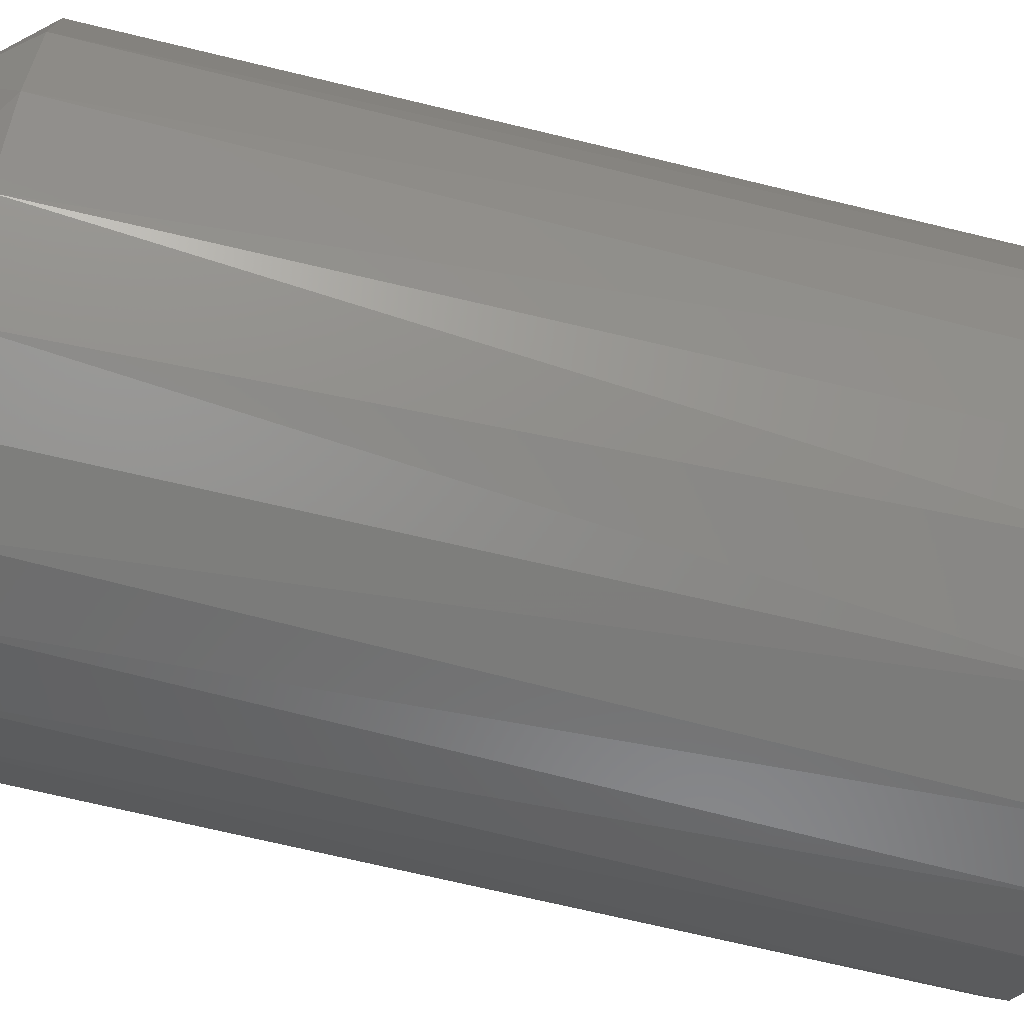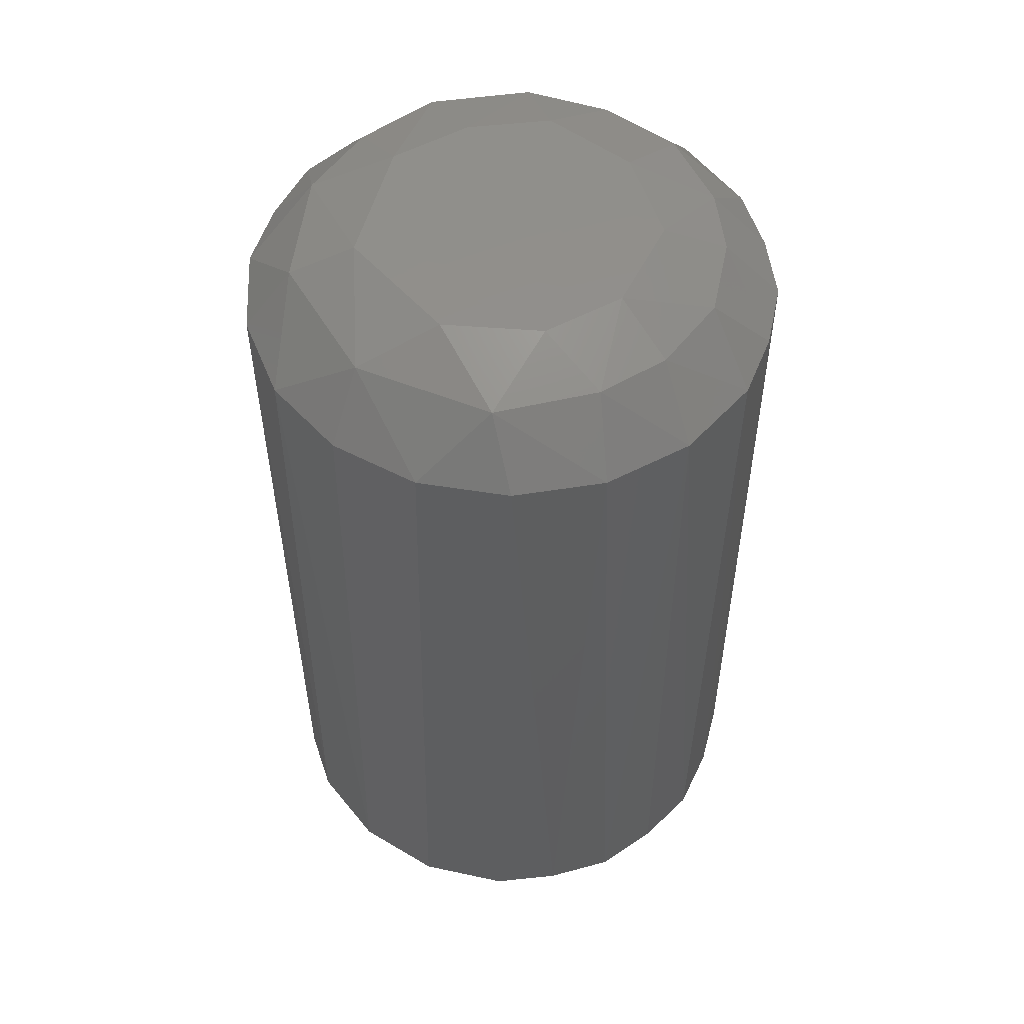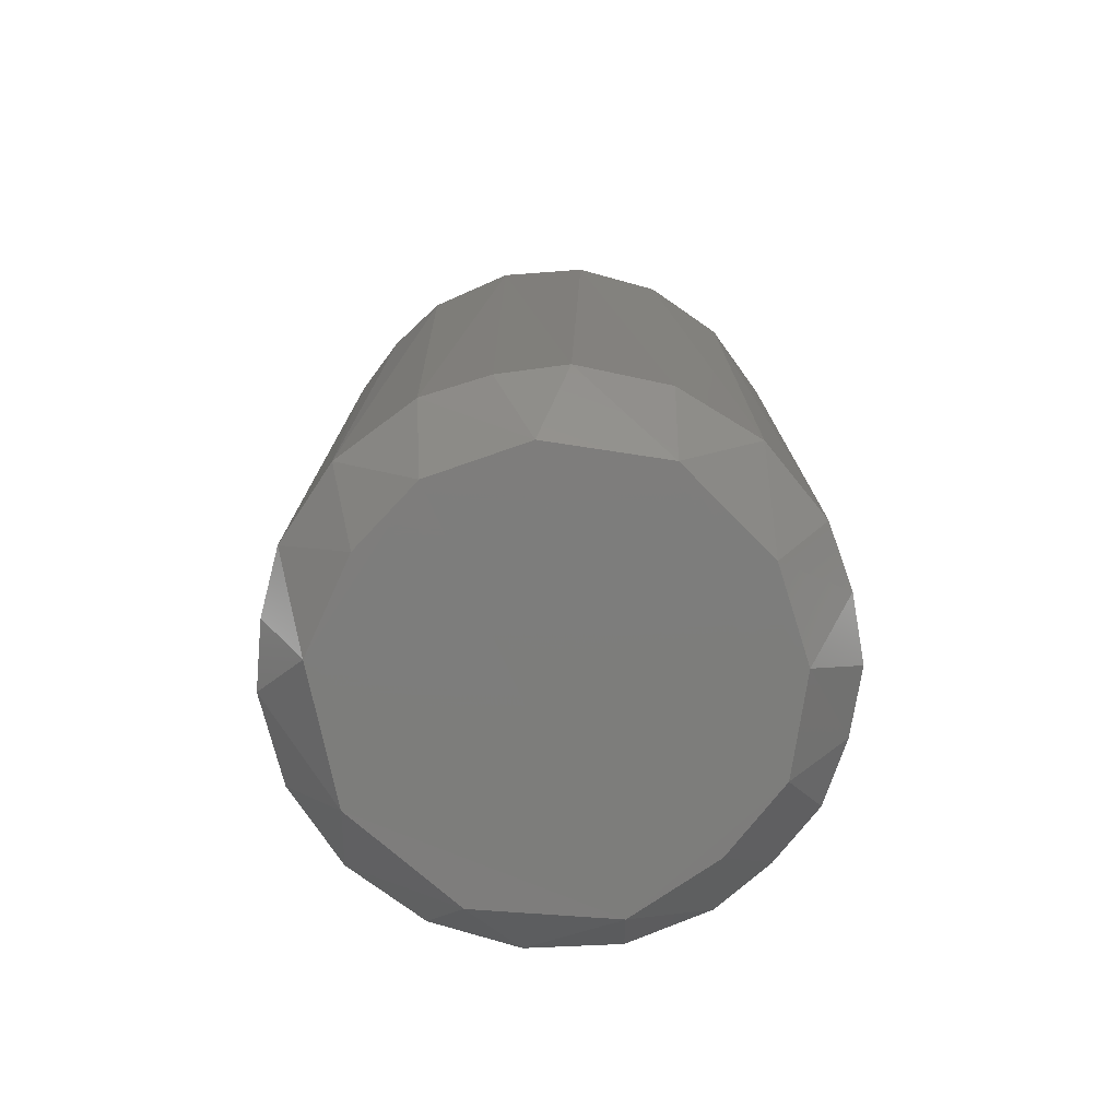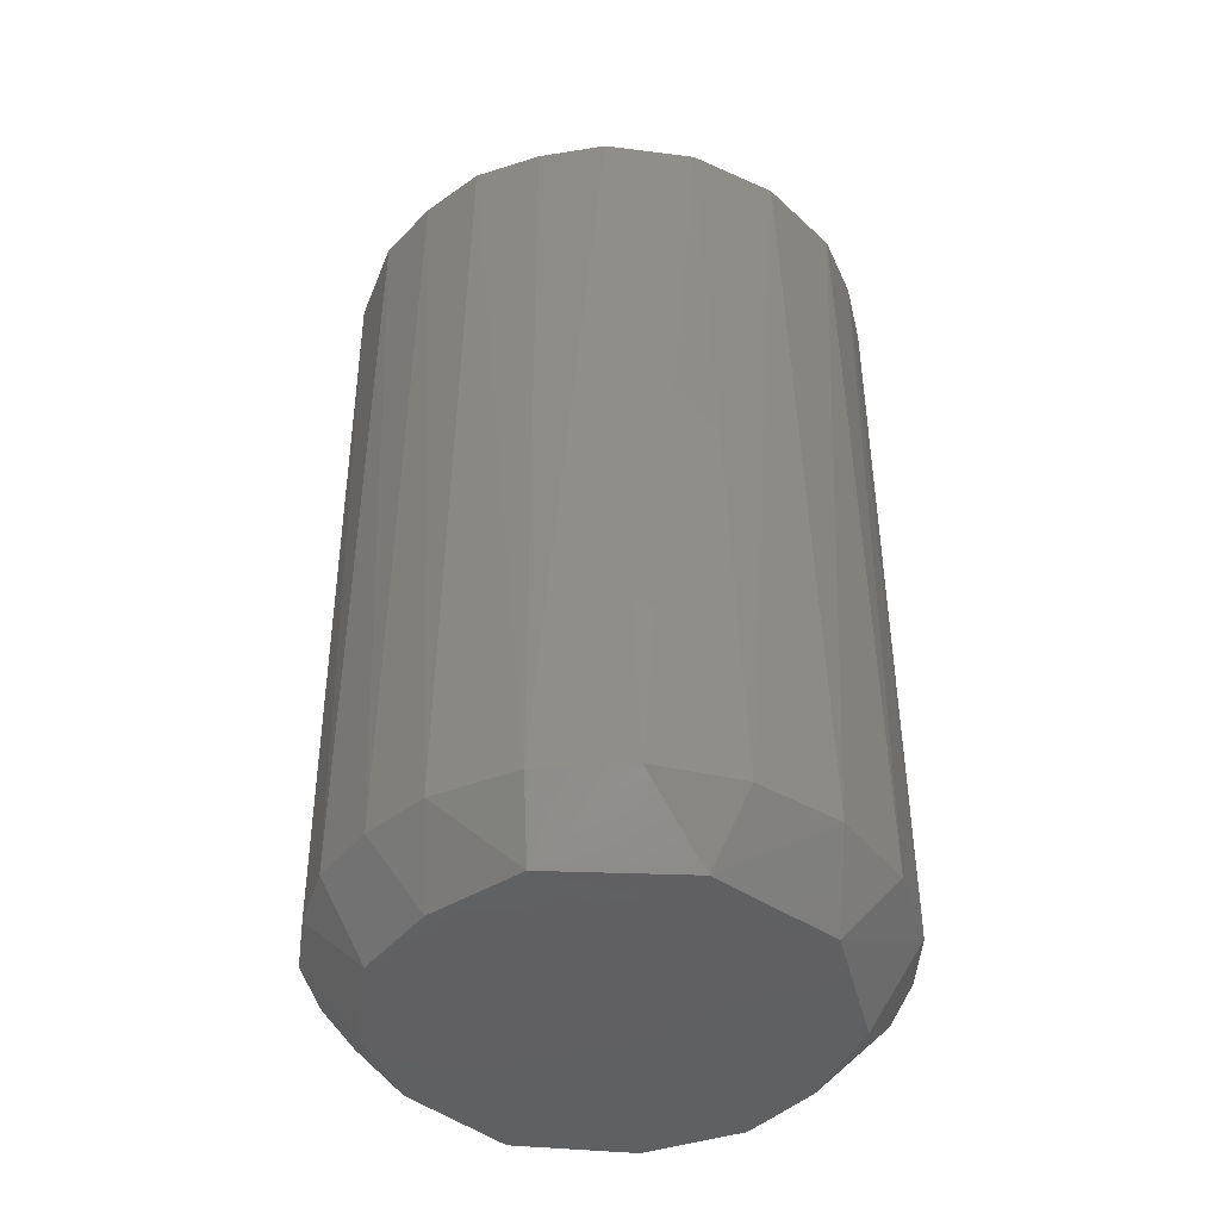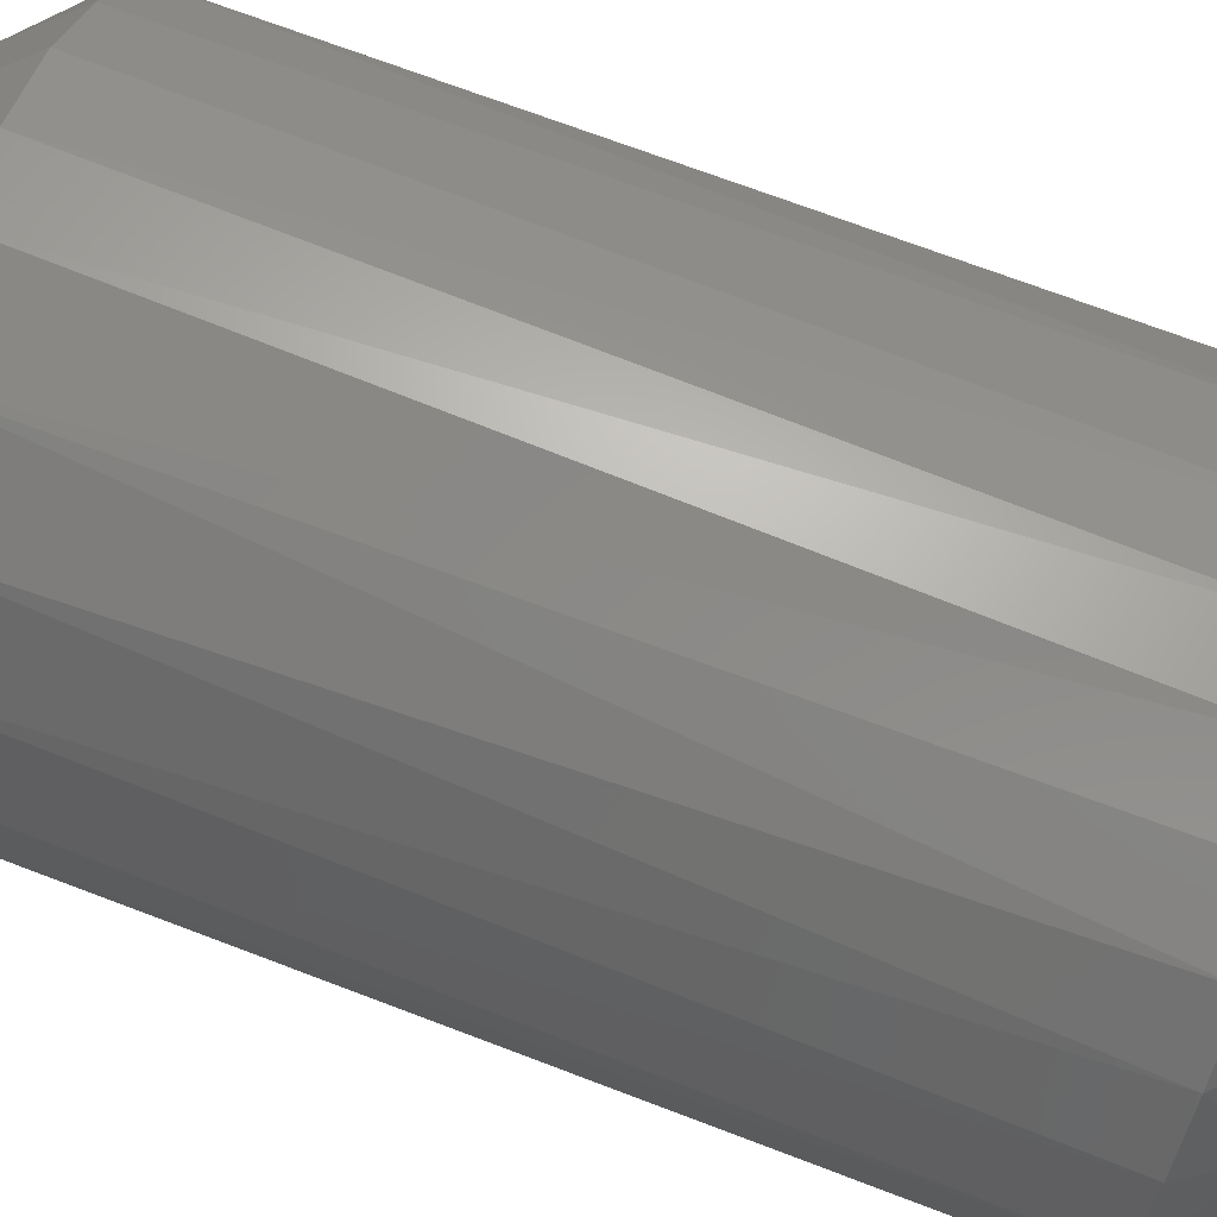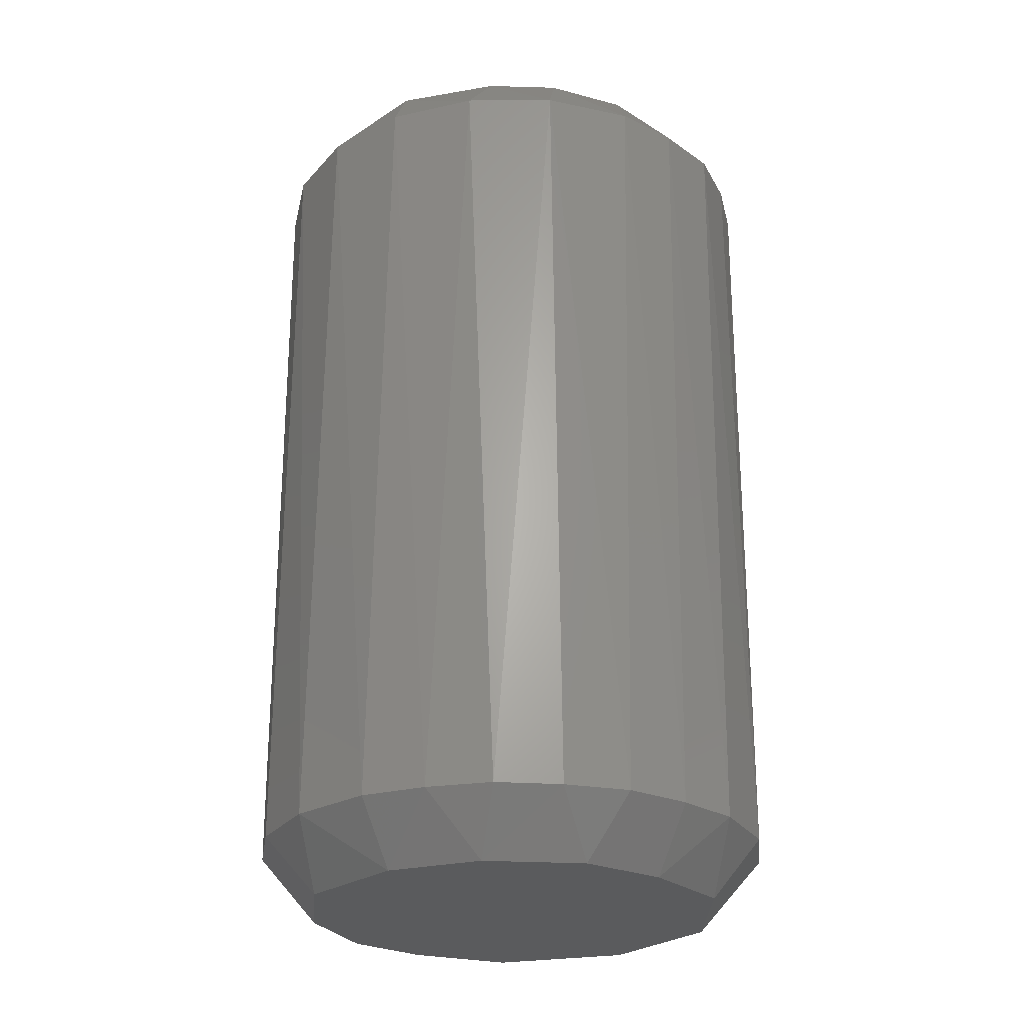
<metadata>
{"format":"stl","ext":"stl","renderer":"f3d","projection":"perspective","resolution":1024,"background":"white","views":[{"elev":-72.6,"azim":76.5,"up":"+Y"},{"elev":53.5,"azim":122.3,"up":"+Z"},{"elev":-76.7,"azim":58.4,"up":"+Z"},{"elev":-43.1,"azim":-119.8,"up":"+Z"},{"elev":73.2,"azim":110.7,"up":"+Y"},{"elev":-25.4,"azim":151.9,"up":"+Z"}]}
</metadata>
<code>
# stl→obj: 77 verts, 150 faces
v -0.02604 -0.03498 0.01
v -0.024 -0.03641 0.14
v -0.03205 -0.02887 0.14
v 0.027 0.03424 0.14
v 0.03687 0.02329 0.14
v 0.03123 0.02975 0.01
v -0.02018 -0.02859 0.15
v -0.0139 -0.04083 0.14
v -0.006868 -0.03364 0.15
v -0.03739 0.02244 0.14
v -0.0257 0.02277 0.15
v -0.0302 0.0308 0.14
v -0.01976 0.03881 0.01
v -0.01135 0.04162 0.14
v -0.009085 0.04218 0.01
v 0.043 0.00724 0.01
v 0.04252 0.009674 0.14
v 0.04331 -0.005043 0.14
v -0.01529 -0.03222 -6.465e-05
v -0.0162 -0.03998 0.01
v -0.02449 0.02619 -3.691e-05
v -0.03124 0.03049 0.009948
v 0.008751 0.03337 0.15
v 0.004579 0.02302 0.154
v 0.01951 0.02825 0.15
v -0.03871 -0.02008 0.14
v -0.03093 -0.01612 0.15
v -0.04319 -0.006034 0.14
v -0.03968 0.01808 0.01
v -0.04273 0.008698 0.14
v -0.005669 -0.04324 0.01
v -0.0362 -0.02431 0.01
v -0.03422 -0.002763 0.15
v -0.03311 0.01105 0.15
v -0.02318 -0.007029 0.154
v -0.01455 -0.01772 0.154
v -0.02169 0.008984 0.154
v -0.0114 0.02133 0.154
v -0.0217 0.03782 0.14
v -0.01709 0.0298 0.15
v 0.03557 -0.002874 -4.12e-05
v 0.02042 0.02828 -7.578e-06
v 0.03092 0.01614 -1.159e-05
v 0.005018 0.03475 -1.306e-05
v 0.006953 -0.0342 0.15
v -0.002371 -0.02411 0.154
v -0.04344 0.00383 0.01
v 0.01406 0.04128 0.14
v 0.02298 0.03706 0.01
v -0.04223 -0.01086 0.01
v 0.001383 -0.0343 -2.974e-06
v -0.03516 0.005712 -0.0001081
v -0.0316 -0.01659 -4.254e-05
v 0.01496 -0.03152 -1.102e-05
v -0.0004994 0.0436 0.14
v -0.004639 0.03447 0.15
v 0.001996 0.04356 0.01
v -0.009359 0.033 -1.512e-06
v 0.02472 -0.02582 0.15
v 0.03053 -0.03113 0.14
v 0.03916 -0.01918 0.14
v 0.008788 -0.04276 0.009973
v 0.007657 -0.04246 0.14
v -0.00346 -0.04342 0.1402
v 0.038 -0.02138 0.01
v 0.03105 -0.02994 0.01
v 0.03813 0.02115 0.01
v 0.03164 0.0166 0.15
v 0.0166 0.0166 0.154
v 0.02408 0.002378 0.154
v 0.01276 0.04121 0.01
v 0.03527 -0.005731 0.15
v 0.01783 -0.01785 0.1541
v 0.04296 -0.007499 0.01
v 0.01843 -0.03952 0.14
v 0.02275 -0.0372 0.01
v 0.02789 -0.02096 -1.597e-05
f 1 2 3
f 4 5 6
f 7 8 9
f 10 11 12
f 13 14 15
f 16 17 18
f 19 20 1
f 21 22 13
f 23 24 25
f 26 27 28
f 29 30 10
f 19 31 20
f 32 1 3
f 7 27 3
f 30 33 34
f 28 33 30
f 35 36 37
f 32 3 26
f 27 35 33
f 38 11 37
f 34 33 35
f 39 11 40
f 41 42 43
f 41 44 42
f 45 46 9
f 47 28 30
f 48 4 49
f 32 26 50
f 28 27 33
f 10 34 11
f 19 51 31
f 52 53 50
f 10 30 34
f 38 40 11
f 22 12 39
f 19 54 51
f 55 56 23
f 47 50 28
f 57 44 15
f 44 58 15
f 48 57 55
f 56 14 40
f 21 19 53
f 31 8 20
f 59 60 61
f 62 63 64
f 65 60 66
f 67 16 43
f 1 20 2
f 7 36 27
f 2 7 3
f 22 29 10
f 34 35 37
f 56 38 24
f 21 53 52
f 52 50 47
f 26 3 27
f 22 39 13
f 29 47 30
f 68 69 70
f 21 44 41
f 27 36 35
f 39 40 14
f 41 43 16
f 13 15 58
f 56 24 23
f 55 15 14
f 48 25 4
f 44 71 42
f 46 24 36
f 48 71 57
f 68 25 69
f 19 1 53
f 59 72 73
f 65 61 60
f 74 18 61
f 68 72 17
f 62 31 51
f 67 6 5
f 72 61 18
f 26 28 50
f 24 69 25
f 64 45 9
f 34 37 11
f 39 14 13
f 53 1 32
f 57 71 44
f 21 41 54
f 21 52 29
f 2 20 8
f 39 12 11
f 48 23 25
f 73 24 46
f 55 57 15
f 22 10 12
f 38 37 36
f 55 14 56
f 43 42 6
f 68 4 25
f 73 70 69
f 75 45 63
f 53 32 50
f 73 69 24
f 76 60 75
f 59 75 60
f 76 77 66
f 65 74 61
f 65 66 77
f 56 40 38
f 48 49 71
f 68 5 4
f 73 46 45
f 49 6 42
f 74 16 18
f 21 54 19
f 62 75 63
f 7 46 36
f 52 47 29
f 2 8 7
f 38 36 24
f 21 29 22
f 67 5 17
f 64 9 8
f 31 64 8
f 76 54 77
f 62 64 31
f 76 66 60
f 41 77 54
f 41 74 65
f 49 42 71
f 41 16 74
f 67 43 6
f 59 61 72
f 67 17 16
f 59 73 45
f 64 63 45
f 41 65 77
f 62 54 76
f 72 70 73
f 68 17 5
f 59 45 75
f 68 70 72
f 62 51 54
f 72 18 17
f 62 76 75
f 7 9 46
f 21 13 58
f 48 55 23
f 21 58 44
f 4 6 49

</code>
